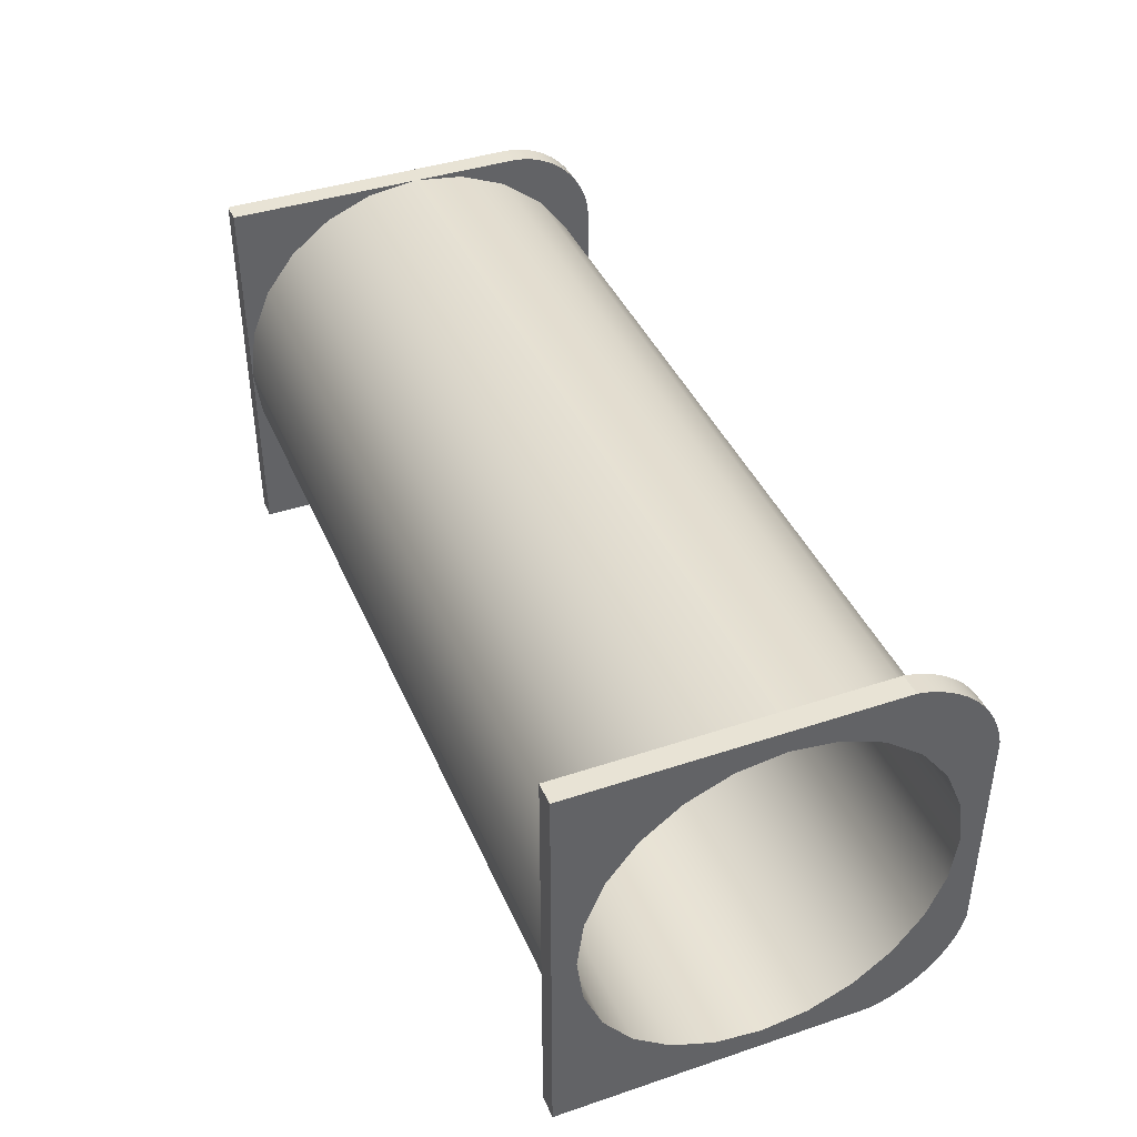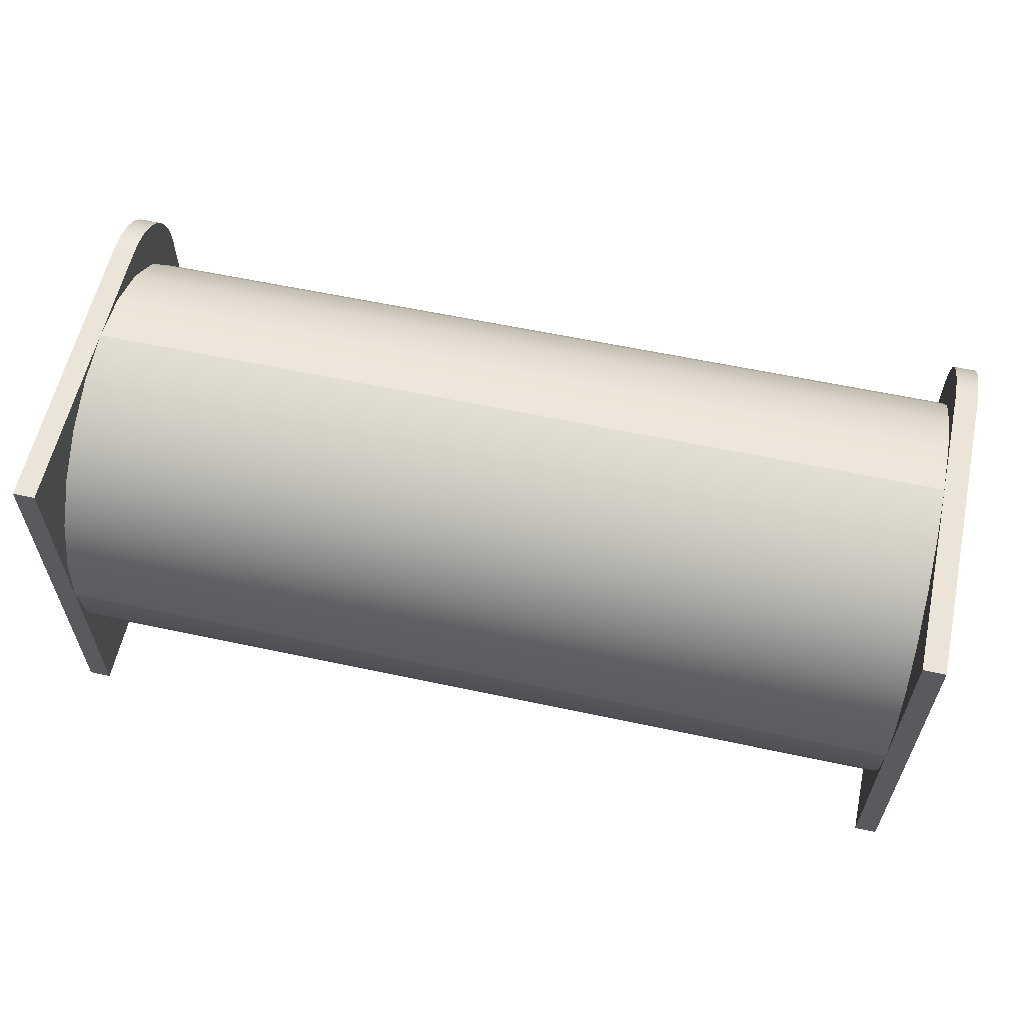
<metadata>
{"format":"obj","ext":"obj","renderer":"f3d","projection":"perspective","resolution":1024,"background":"white","views":[{"elev":41.0,"azim":67.9,"up":"+Z"},{"elev":59.4,"azim":12.4,"up":"+Z"}]}
</metadata>
<code>
v 0.4017 -0.2561 0.1862
v 0.4017 -0.2497 0.04799
v 0.4017 -0.2561 -0.000286
v 0.4017 -0.2311 0.09297
v -0.4065 -0.2561 -0.000286
v 0.4224 -0.2561 0.1862
v 0.4017 -0.2014 0.1316
v -0.4065 -0.2497 0.04799
v -0.4065 -0.2497 -0.04855
v 0.4017 -0.2561 -0.1868
v 0.4017 -0.06958 0.1862
v 0.4017 -0.1628 0.1612
v -0.4065 -0.2311 0.09297
v -0.4065 -0.2561 0.1862
v 0.4017 -0.2497 -0.04855
v -0.4065 -0.2561 -0.1868
v 0.4224 -0.2561 -0.1868
v 0.4017 0.03403 0.1862
v 0.4017 -0.1178 0.1799
v -0.4065 -0.1628 0.1612
v -0.4065 -0.2014 0.1316
v -0.4065 -0.2353 -0.000286
v -0.4065 -0.2311 -0.09353
v -0.4272 -0.2561 0.1862
v -0.4272 -0.2561 -0.1868
v 0.4224 0.03403 -0.1868
v 0.4224 -0.2353 -0.000286
v 0.4017 -0.2311 -0.09353
v 0.4224 0.03403 0.1862
v 0.4017 -0.02131 0.1799
v -0.4065 -0.06958 0.1862
v -0.4065 -0.1178 0.1799
v -0.4065 -0.2297 0.04261
v -0.4272 0.03403 0.1862
v -0.4065 -0.2014 -0.1322
v -0.4065 0.03403 -0.1868
v 0.4017 -0.06958 -0.1868
v 0.4224 -0.1125 -0.1604
v 0.4224 -0.2297 -0.04319
v 0.4224 -0.2297 0.04261
v 0.4017 -0.2014 -0.1322
v 0.4224 -0.1125 0.1598
v 0.4017 0.04422 0.184
v 0.4017 0.02367 0.1612
v -0.4065 -0.02131 0.1799
v -0.4065 -0.1868 0.1169
v -0.4065 -0.1525 0.1433
v -0.4065 -0.2131 0.0826
v -0.4065 -0.2297 -0.04319
v -0.4065 0.03403 0.1862
v -0.4065 -0.1628 -0.1618
v -0.4272 0.03403 -0.1868
v -0.4065 -0.06958 -0.1868
v 0.4017 0.03403 -0.1868
v 0.4017 -0.1178 -0.1804
v 0.4224 -0.1525 -0.1438
v 0.4224 -0.06958 -0.1661
v 0.4224 -0.2131 -0.08317
v 0.4224 -0.2131 0.0826
v 0.4017 -0.1628 -0.1618
v 0.4224 -0.1525 0.1433
v 0.4224 -0.06958 0.1655
v 0.4224 0.04422 0.184
v 0.4017 0.06229 0.1316
v -0.4065 0.02367 0.1612
v -0.4065 -0.1125 0.1598
v -0.4065 -0.02667 0.1598
v -0.4272 0.04473 0.1852
v -0.4065 -0.1178 -0.1804
v -0.4065 -0.1868 -0.1175
v -0.4065 -0.2131 -0.08317
v -0.4065 0.04426 -0.1846
v -0.4065 -0.02131 -0.1804
v 0.4017 -0.02131 -0.1804
v 0.4224 0.04403 -0.1842
v 0.4224 -0.1868 -0.1175
v -0.4065 -0.1125 -0.1604
v 0.4224 -0.02667 -0.1604
v -0.4065 -0.06958 -0.1661
v 0.4224 -0.1868 0.1169
v 0.4224 -0.02667 0.1598
v 0.4224 0.04764 0.1169
v 0.4017 0.05412 0.1807
v -0.4065 0.06229 0.1316
v -0.4065 0.01331 0.1433
v -0.4065 -0.06958 0.1655
v -0.4065 0.04473 0.1852
v -0.4065 -0.1525 -0.1438
v -0.4272 0.04426 -0.1846
v -0.4065 0.06229 -0.1322
v -0.4065 0.02367 -0.1618
v 0.4017 0.02367 -0.1618
v 0.4017 0.04403 -0.1842
v 0.4224 0.04764 -0.1175
v 0.4224 0.01331 -0.1438
v -0.4065 -0.02667 -0.1604
v 0.4224 0.01331 0.1433
v 0.4224 0.05412 0.1807
v 0.4017 0.06363 0.1765
v 0.4017 0.09193 0.09297
v -0.4065 0.04764 0.1169
v -0.4272 0.05523 0.1829
v -0.4065 0.05421 -0.1815
v -0.4065 0.01331 -0.1438
v 0.4017 0.06229 -0.1322
v 0.4224 0.05374 -0.1806
v 0.4224 0.07398 0.0826
v -0.4065 0.09193 0.09297
v -0.4065 0.07398 0.0826
v -0.4272 0.05421 -0.1815
v -0.4065 0.05523 0.1829
v -0.4065 0.04764 -0.1175
v -0.4065 0.06376 -0.1772
v 0.4017 0.05374 -0.1806
v 0.4224 0.07398 -0.08317
v 0.4224 0.06363 0.1765
v 0.4017 0.07265 0.1712
v 0.4017 0.1106 0.04799
v -0.4065 0.06534 0.1792
v -0.4272 0.06534 0.1792
v -0.4272 0.06376 -0.1772
v -0.4065 0.07398 -0.08317
v -0.4065 0.09193 -0.09353
v 0.4017 0.06306 -0.1762
v 0.4224 0.06306 -0.1762
v -0.4065 0.09054 0.04261
v 0.4224 0.07265 0.1712
v 0.4017 0.08108 0.1651
v -0.4065 0.1106 0.04799
v 0.4017 0.09581 0.1504
v -0.4065 0.07492 0.1743
v 0.4017 0.09193 -0.09353
v -0.4065 0.07282 -0.172
v 0.4224 0.07191 -0.1708
v 0.4224 0.09054 0.04261
v 0.4224 0.08108 0.1651
v 0.4017 0.08883 0.1581
v 0.4017 0.1169 -0.000286
v -0.4065 0.09899 0.1531
v -0.4065 0.09619 -0.000286
v 0.4017 0.1019 0.1419
v -0.4065 0.08382 0.1683
v -0.4272 0.07492 0.1743
v -0.4272 0.07282 -0.172
v 0.4224 0.09054 -0.04319
v -0.4065 0.09054 -0.04319
v -0.4065 0.1106 -0.04855
v -0.4065 0.08128 -0.1659
v 0.4017 0.07191 -0.1708
v 0.4224 0.0802 -0.1647
v -0.4065 0.1169 -0.000286
v 0.4017 0.1114 0.1234
v -0.4065 0.09188 0.1612
v -0.4065 0.105 0.1442
v 0.4224 0.09581 0.1504
v 0.4224 0.1019 0.1419
v 0.4017 0.1072 0.1329
v -0.4272 0.08382 0.1683
v 0.4017 0.1106 -0.04855
v -0.4065 0.09603 -0.1511
v -0.4065 0.08905 -0.1589
v 0.4017 0.0802 -0.1647
v 0.4224 0.09619 -0.000286
v 0.4224 0.08883 0.1581
v -0.4065 0.1136 0.1245
v 0.4017 0.1147 0.1135
v -0.4272 0.09188 0.1612
v -0.4065 0.1099 0.1346
v -0.4272 0.09899 0.1531
v 0.4224 0.1072 0.1329
v -0.4272 0.08128 -0.1659
v 0.4224 0.08785 -0.1577
v 0.4017 0.0948 -0.1501
v -0.4065 0.1022 -0.1427
v 0.4017 0.08785 -0.1577
v 0.4017 0.1108 -0.1236
v -0.4065 0.1159 0.114
v -0.4065 0.1116 -0.1241
v 0.4224 0.1114 0.1234
v 0.4224 0.1147 0.1135
v 0.4017 0.1169 0.1033
v -0.4272 0.105 0.1442
v 0.4224 0.1063 -0.1329
v -0.4272 0.08905 -0.1589
v 0.4224 0.0948 -0.1501
v 0.4017 0.101 -0.1418
v -0.4272 0.09603 -0.1511
v -0.4272 0.1022 -0.1427
v -0.4065 0.1074 -0.1336
v 0.4017 0.1063 -0.1329
v 0.4017 0.1143 -0.1139
v -0.4272 0.1099 0.1346
v -0.4065 0.1169 0.1033
v -0.4272 0.1136 0.1245
v -0.4065 0.1148 -0.1141
v 0.4224 0.1169 0.1033
v 0.4224 0.101 -0.1418
v 0.4224 0.1108 -0.1236
v -0.4272 0.1074 -0.1336
v 0.4017 0.1169 -0.1039
v -0.4272 0.1169 0.1033
v -0.4272 0.1159 0.114
v -0.4272 0.1116 -0.1241
v -0.4272 0.1148 -0.1141
v -0.4065 0.1169 -0.1039
v 0.4224 0.1143 -0.1139
v 0.4224 0.1169 -0.1039
v -0.4272 0.1169 -0.1039
g mesh1_mesh1-geometry
f 1 2 3
f 2 1 4
f 3 2 1
f 4 1 2
f 2 5 3
f 3 5 2
f 3 6 1
f 1 6 3
f 4 1 7
f 7 1 4
f 4 8 2
f 2 8 4
f 5 2 8
f 8 2 5
f 9 3 5
f 5 3 9
f 10 6 3
f 3 6 10
f 6 11 1
f 1 11 6
f 7 1 12
f 12 1 7
f 7 13 4
f 4 13 7
f 8 4 13
f 13 4 8
f 8 9 5
f 5 9 8
f 8 14 5
f 5 14 8
f 3 9 15
f 15 9 3
f 16 9 5
f 5 9 16
f 6 10 17
f 17 10 6
f 15 10 3
f 3 10 15
f 11 6 18
f 18 6 11
f 19 1 11
f 11 1 19
f 12 1 19
f 19 1 12
f 20 7 12
f 12 7 20
f 13 7 21
f 21 7 13
f 13 22 8
f 8 22 13
f 13 14 8
f 8 14 13
f 9 8 23
f 23 8 9
f 24 5 14
f 14 5 24
f 23 15 9
f 9 15 23
f 9 16 23
f 23 16 9
f 5 25 16
f 16 25 5
f 10 26 17
f 17 26 10
f 17 27 6
f 6 27 17
f 28 10 15
f 15 10 28
f 18 6 29
f 29 6 18
f 18 30 11
f 11 30 18
f 31 19 11
f 11 19 31
f 32 12 19
f 19 12 32
f 7 20 21
f 21 20 7
f 12 32 20
f 20 32 12
f 33 13 21
f 21 13 33
f 21 14 13
f 13 14 21
f 22 13 33
f 33 13 22
f 23 8 22
f 22 8 23
f 25 5 24
f 24 5 25
f 14 34 24
f 24 34 14
f 15 23 28
f 28 23 15
f 23 16 35
f 35 16 23
f 25 36 16
f 16 36 25
f 37 26 10
f 10 26 37
f 38 17 26
f 26 17 38
f 27 17 39
f 39 17 27
f 40 6 27
f 27 6 40
f 41 10 28
f 28 10 41
f 6 42 29
f 29 42 6
f 29 43 18
f 18 43 29
f 30 18 44
f 44 18 30
f 45 11 30
f 30 11 45
f 19 31 32
f 32 31 19
f 11 45 31
f 31 45 11
f 46 21 20
f 20 21 46
f 20 14 21
f 21 14 20
f 47 20 32
f 32 20 47
f 32 14 20
f 20 14 32
f 33 21 48
f 48 21 33
f 33 27 22
f 22 27 33
f 23 22 49
f 49 22 23
f 34 25 24
f 24 25 34
f 34 14 50
f 50 14 34
f 35 28 23
f 23 28 35
f 35 16 51
f 51 16 35
f 23 49 35
f 35 49 23
f 36 25 52
f 52 25 36
f 16 36 53
f 53 36 16
f 26 37 54
f 54 37 26
f 10 55 37
f 37 55 10
f 56 17 38
f 38 17 56
f 38 26 57
f 57 26 38
f 39 17 58
f 58 17 39
f 39 22 27
f 27 22 39
f 59 6 40
f 40 6 59
f 27 33 40
f 40 33 27
f 60 10 41
f 41 10 60
f 28 35 41
f 41 35 28
f 42 6 61
f 61 6 42
f 29 42 62
f 62 42 29
f 43 29 63
f 63 29 43
f 64 18 43
f 43 18 64
f 44 18 64
f 64 18 44
f 65 30 44
f 44 30 65
f 30 65 45
f 45 65 30
f 66 32 31
f 31 32 66
f 14 32 31
f 31 32 14
f 45 50 31
f 31 50 45
f 67 31 45
f 45 31 67
f 48 21 46
f 46 21 48
f 46 20 47
f 47 20 46
f 47 32 66
f 66 32 47
f 48 40 33
f 33 40 48
f 22 39 49
f 49 39 22
f 25 34 52
f 52 34 25
f 50 14 31
f 31 14 50
f 50 68 34
f 34 68 50
f 51 16 69
f 69 16 51
f 35 70 51
f 51 70 35
f 60 35 51
f 51 35 60
f 35 49 71
f 71 49 35
f 52 72 36
f 36 72 52
f 36 73 53
f 53 73 36
f 69 16 53
f 53 16 69
f 74 54 37
f 37 54 74
f 54 75 26
f 26 75 54
f 55 10 60
f 60 10 55
f 69 37 55
f 55 37 69
f 76 17 56
f 56 17 76
f 77 56 38
f 38 56 77
f 57 26 78
f 78 26 57
f 79 38 57
f 57 38 79
f 58 17 76
f 76 17 58
f 58 49 39
f 39 49 58
f 80 6 59
f 59 6 80
f 40 48 59
f 59 48 40
f 35 60 41
f 41 60 35
f 61 6 80
f 80 6 61
f 47 42 61
f 61 42 47
f 66 62 42
f 42 62 66
f 29 62 81
f 81 62 29
f 29 82 63
f 63 82 29
f 63 83 43
f 43 83 63
f 64 43 83
f 83 43 64
f 84 44 64
f 64 44 84
f 44 84 65
f 65 84 44
f 50 45 65
f 65 45 50
f 85 45 65
f 65 45 85
f 66 31 86
f 86 31 66
f 86 31 67
f 67 31 86
f 67 45 85
f 85 45 67
f 46 59 48
f 48 59 46
f 61 46 47
f 47 46 61
f 42 47 66
f 66 47 42
f 52 34 68
f 68 34 52
f 68 50 87
f 87 50 68
f 51 88 69
f 69 88 51
f 55 51 69
f 69 51 55
f 35 71 70
f 70 71 35
f 51 70 88
f 88 70 51
f 51 55 60
f 60 55 51
f 49 58 71
f 71 58 49
f 72 52 89
f 89 52 72
f 90 36 72
f 72 36 90
f 73 36 91
f 91 36 73
f 53 79 73
f 73 79 53
f 74 53 73
f 73 53 74
f 69 77 53
f 53 77 69
f 37 69 53
f 53 69 37
f 54 74 92
f 92 74 54
f 53 74 37
f 37 74 53
f 75 54 93
f 93 54 75
f 94 26 75
f 75 26 94
f 88 76 56
f 56 76 88
f 56 77 88
f 88 77 56
f 38 79 77
f 77 79 38
f 78 26 95
f 95 26 78
f 96 57 78
f 78 57 96
f 57 96 79
f 79 96 57
f 76 71 58
f 58 71 76
f 59 46 80
f 80 46 59
f 46 61 80
f 80 61 46
f 62 66 86
f 86 66 62
f 86 81 62
f 62 81 86
f 29 81 97
f 97 81 29
f 29 97 82
f 82 97 29
f 63 82 98
f 98 82 63
f 83 63 98
f 98 63 83
f 64 83 99
f 99 83 64
f 100 84 64
f 64 84 100
f 50 65 84
f 84 65 50
f 101 65 84
f 84 65 101
f 85 65 101
f 101 65 85
f 81 86 67
f 67 86 81
f 97 67 85
f 85 67 97
f 52 68 89
f 89 68 52
f 50 84 87
f 87 84 50
f 87 102 68
f 68 102 87
f 69 88 77
f 77 88 69
f 71 76 70
f 70 76 71
f 76 88 70
f 70 88 76
f 89 103 72
f 72 103 89
f 91 36 90
f 90 36 91
f 90 72 103
f 103 72 90
f 73 104 91
f 91 104 73
f 92 73 91
f 91 73 92
f 53 77 79
f 79 77 53
f 73 79 96
f 96 79 73
f 73 92 74
f 74 92 73
f 54 92 105
f 105 92 54
f 54 105 93
f 93 105 54
f 93 106 75
f 75 106 93
f 95 26 94
f 94 26 95
f 94 75 106
f 106 75 94
f 104 78 95
f 95 78 104
f 78 104 96
f 96 104 78
f 67 97 81
f 81 97 67
f 85 82 97
f 97 82 85
f 98 82 107
f 107 82 98
f 98 99 83
f 83 99 98
f 64 99 100
f 100 99 64
f 84 100 108
f 108 100 84
f 101 84 109
f 109 84 101
f 82 85 101
f 101 85 82
f 89 68 110
f 110 68 89
f 87 84 111
f 111 84 87
f 102 87 111
f 111 87 102
f 110 68 102
f 102 68 110
f 103 89 110
f 110 89 103
f 91 112 90
f 90 112 91
f 105 91 90
f 90 91 105
f 90 103 113
f 113 103 90
f 73 96 104
f 104 96 73
f 91 104 112
f 112 104 91
f 91 105 92
f 92 105 91
f 93 105 114
f 114 105 93
f 106 93 114
f 114 93 106
f 112 95 94
f 94 95 112
f 94 106 115
f 115 106 94
f 95 112 104
f 104 112 95
f 82 109 107
f 107 109 82
f 98 107 116
f 116 107 98
f 99 98 116
f 116 98 99
f 100 99 117
f 117 99 100
f 118 108 100
f 100 108 118
f 119 84 108
f 108 84 119
f 109 84 108
f 108 84 109
f 109 82 101
f 101 82 109
f 111 84 119
f 119 84 111
f 111 120 102
f 102 120 111
f 110 102 121
f 121 102 110
f 110 113 103
f 103 113 110
f 90 112 122
f 122 112 90
f 123 105 90
f 90 105 123
f 90 113 123
f 123 113 90
f 114 105 124
f 124 105 114
f 114 125 106
f 106 125 114
f 115 112 94
f 94 112 115
f 115 106 125
f 125 106 115
f 126 107 109
f 109 107 126
f 116 107 127
f 127 107 116
f 116 117 99
f 99 117 116
f 100 117 128
f 128 117 100
f 108 118 129
f 129 118 108
f 100 130 118
f 118 130 100
f 119 108 131
f 131 108 119
f 109 108 126
f 126 108 109
f 120 111 119
f 119 111 120
f 121 102 120
f 120 102 121
f 113 110 121
f 121 110 113
f 112 115 122
f 122 115 112
f 90 122 123
f 123 122 90
f 105 123 132
f 132 123 105
f 123 113 133
f 133 113 123
f 124 105 132
f 132 105 124
f 125 114 124
f 124 114 125
f 115 125 134
f 134 125 115
f 107 126 135
f 135 126 107
f 127 107 136
f 136 107 127
f 117 116 127
f 127 116 117
f 127 128 117
f 117 128 127
f 100 128 137
f 137 128 100
f 138 129 118
f 118 129 138
f 139 108 129
f 129 108 139
f 140 108 129
f 129 108 140
f 100 137 130
f 130 137 100
f 118 130 141
f 141 130 118
f 131 108 142
f 142 108 131
f 143 119 131
f 131 119 143
f 126 108 140
f 140 108 126
f 119 143 120
f 120 143 119
f 121 120 144
f 144 120 121
f 121 133 113
f 113 133 121
f 145 122 115
f 115 122 145
f 123 122 146
f 146 122 123
f 147 132 123
f 123 132 147
f 123 133 148
f 148 133 123
f 124 132 149
f 149 132 124
f 124 134 125
f 125 134 124
f 115 134 150
f 150 134 115
f 140 135 126
f 126 135 140
f 136 107 135
f 135 107 136
f 128 127 136
f 136 127 128
f 136 137 128
f 128 137 136
f 129 138 151
f 151 138 129
f 118 152 138
f 138 152 118
f 153 108 139
f 139 108 153
f 139 129 154
f 154 129 139
f 140 129 147
f 147 129 140
f 137 155 130
f 130 155 137
f 130 156 141
f 141 156 130
f 118 141 157
f 157 141 118
f 142 108 153
f 153 108 142
f 158 131 142
f 142 131 158
f 131 158 143
f 143 158 131
f 144 120 143
f 143 120 144
f 133 121 144
f 144 121 133
f 122 145 146
f 146 145 122
f 115 150 145
f 145 150 115
f 123 146 140
f 140 146 123
f 132 147 159
f 159 147 132
f 123 140 147
f 147 140 123
f 123 160 147
f 147 160 123
f 144 148 133
f 133 148 144
f 123 148 161
f 161 148 123
f 149 132 162
f 162 132 149
f 134 124 149
f 149 124 134
f 149 150 134
f 134 150 149
f 135 140 163
f 163 140 135
f 136 135 164
f 164 135 136
f 137 136 164
f 164 136 137
f 159 151 138
f 138 151 159
f 165 129 151
f 151 129 165
f 147 129 151
f 151 129 147
f 118 157 152
f 152 157 118
f 138 152 166
f 166 152 138
f 139 167 153
f 153 167 139
f 154 129 168
f 168 129 154
f 154 169 139
f 139 169 154
f 155 137 164
f 164 137 155
f 156 130 155
f 155 130 156
f 170 141 156
f 156 141 170
f 141 170 157
f 157 170 141
f 167 142 153
f 153 142 167
f 142 167 158
f 158 167 142
f 171 143 158
f 158 143 171
f 144 143 171
f 171 143 144
f 163 146 145
f 145 146 163
f 145 150 172
f 172 150 145
f 146 163 140
f 140 163 146
f 151 159 147
f 147 159 151
f 173 132 159
f 159 132 173
f 123 161 160
f 160 161 123
f 147 160 174
f 174 160 147
f 148 144 171
f 171 144 148
f 171 161 148
f 148 161 171
f 162 132 175
f 175 132 162
f 150 149 162
f 162 149 150
f 155 135 163
f 163 135 155
f 164 135 155
f 155 135 164
f 176 159 138
f 138 159 176
f 168 129 165
f 165 129 168
f 165 151 177
f 177 151 165
f 147 178 151
f 151 178 147
f 157 179 152
f 152 179 157
f 152 180 166
f 166 180 152
f 138 166 181
f 181 166 138
f 167 139 169
f 169 139 167
f 168 182 154
f 154 182 168
f 169 154 182
f 182 154 169
f 155 163 156
f 156 163 155
f 156 183 170
f 170 183 156
f 179 157 170
f 170 157 179
f 184 158 167
f 167 158 184
f 171 158 184
f 184 158 171
f 145 185 163
f 163 185 145
f 162 172 150
f 150 172 162
f 145 172 185
f 185 172 145
f 175 132 173
f 173 132 175
f 173 159 186
f 186 159 173
f 161 187 160
f 160 187 161
f 160 188 174
f 174 188 160
f 147 174 189
f 189 174 147
f 161 171 184
f 184 171 161
f 172 162 175
f 175 162 172
f 190 159 176
f 176 159 190
f 176 138 191
f 191 138 176
f 165 192 168
f 168 192 165
f 177 151 193
f 193 151 177
f 177 194 165
f 165 194 177
f 147 189 178
f 178 189 147
f 151 178 195
f 195 178 151
f 180 152 179
f 179 152 180
f 196 166 180
f 180 166 196
f 166 196 181
f 181 196 166
f 196 138 181
f 181 138 196
f 187 167 169
f 169 167 187
f 182 168 192
f 192 168 182
f 188 169 182
f 182 169 188
f 156 163 197
f 197 163 156
f 156 197 183
f 183 197 156
f 170 183 198
f 198 183 170
f 170 198 179
f 179 198 170
f 184 167 187
f 187 167 184
f 163 185 197
f 197 185 163
f 172 173 185
f 185 173 172
f 173 172 175
f 175 172 173
f 186 159 190
f 190 159 186
f 186 185 173
f 173 185 186
f 187 161 184
f 184 161 187
f 188 160 187
f 187 160 188
f 199 174 188
f 188 174 199
f 174 199 189
f 189 199 174
f 176 183 190
f 190 183 176
f 191 138 200
f 200 138 191
f 191 198 176
f 176 198 191
f 192 165 194
f 194 165 192
f 151 201 193
f 193 201 151
f 193 202 177
f 177 202 193
f 194 177 202
f 202 177 194
f 189 203 178
f 178 203 189
f 178 204 195
f 195 204 178
f 151 195 205
f 205 195 151
f 179 206 180
f 180 206 179
f 180 207 196
f 196 207 180
f 207 138 196
f 196 138 207
f 187 169 188
f 188 169 187
f 199 182 192
f 192 182 199
f 188 182 199
f 199 182 188
f 197 190 183
f 183 190 197
f 183 176 198
f 198 176 183
f 179 198 206
f 206 198 179
f 185 186 197
f 197 186 185
f 190 197 186
f 186 197 190
f 203 189 199
f 199 189 203
f 138 207 200
f 200 207 138
f 200 206 191
f 191 206 200
f 198 191 206
f 206 191 198
f 203 192 194
f 194 192 203
f 205 201 151
f 151 201 205
f 202 193 201
f 201 193 202
f 204 194 202
f 202 194 204
f 204 178 203
f 203 178 204
f 208 195 204
f 204 195 208
f 195 208 205
f 205 208 195
f 180 206 207
f 207 206 180
f 199 192 203
f 203 192 199
f 206 200 207
f 207 200 206
f 203 194 204
f 204 194 203
f 201 205 208
f 208 205 201
f 208 202 201
f 201 202 208
f 204 202 208
f 208 202 204
g mesh2_mesh2-geometry
l 1 6
l 1 11
l 3 1
l 6 29
l 6 17
l 30 11
l 11 19
l 11 18
l 11 31
l 10 3
l 2 3
l 3 15
l 3 5
l 63 29
l 29 18
l 17 10
l 17 26
l 44 30
l 19 12
l 43 18
l 14 31
l 31 32
l 45 31
l 31 50
l 10 37
l 4 2
l 15 28
l 16 5
l 5 9
l 8 5
l 5 14
l 98 63
l 75 26
l 26 54
l 64 44
l 12 7
l 83 43
l 14 24
l 32 20
l 65 45
l 87 50
l 34 50
l 55 37
l 37 74
l 37 54
l 37 53
l 7 4
l 28 41
l 25 16
l 16 53
l 9 23
l 13 8
l 116 98
l 106 75
l 93 54
l 100 64
l 99 83
l 24 25
l 24 34
l 20 21
l 84 65
l 111 87
l 68 34
l 60 55
l 74 92
l 53 73
l 69 53
l 53 36
l 41 60
l 25 52
l 23 35
l 21 13
l 127 116
l 125 106
l 114 93
l 118 100
l 117 99
l 108 84
l 119 111
l 102 68
l 92 105
l 73 91
l 51 69
l 36 72
l 52 36
l 52 89
l 35 51
l 136 127
l 134 125
l 124 114
l 138 118
l 128 117
l 129 108
l 131 119
l 120 102
l 105 132
l 91 90
l 72 103
l 89 110
l 164 136
l 150 134
l 149 124
l 159 138
l 138 181
l 138 151
l 200 138
l 137 128
l 151 129
l 142 131
l 143 120
l 132 159
l 90 123
l 103 113
l 110 121
l 155 164
l 172 150
l 162 149
l 181 166
l 196 181
l 147 151
l 151 193
l 205 151
l 200 191
l 207 200
l 130 137
l 153 142
l 158 143
l 123 147
l 113 133
l 121 144
l 156 155
l 185 172
l 175 162
l 166 152
l 196 180
l 196 207
l 193 177
l 201 193
l 195 205
l 208 205
l 191 176
l 207 206
l 141 130
l 139 153
l 167 158
l 133 148
l 144 171
l 170 156
l 197 185
l 173 175
l 152 157
l 180 179
l 177 165
l 201 202
l 201 208
l 178 195
l 204 208
l 176 190
l 206 198
l 157 141
l 154 139
l 169 167
l 148 161
l 171 184
l 179 170
l 183 197
l 186 173
l 165 168
l 202 194
l 189 178
l 203 204
l 190 186
l 198 183
l 168 154
l 182 169
l 161 160
l 184 187
l 194 192
l 174 189
l 199 203
l 192 182
l 160 174
l 187 188
l 188 199
g mesh3_mesh3-geometry
l 163 145
l 135 163
l 145 115
l 107 135
l 115 94
l 82 107
l 94 95
l 97 82
l 95 78
l 81 97
l 78 57
l 62 81
l 57 38
l 42 62
l 38 56
l 61 42
l 56 76
l 80 61
l 76 58
l 59 80
l 58 39
l 40 59
l 39 27
l 27 40
g mesh4_mesh4-geometry
l 101 109
l 85 101
l 109 126
l 67 85
l 126 140
l 86 67
l 140 146
l 66 86
l 146 122
l 47 66
l 122 112
l 46 47
l 112 104
l 48 46
l 104 96
l 33 48
l 96 79
l 22 33
l 79 77
l 49 22
l 77 88
l 71 49
l 88 70
l 70 71

</code>
